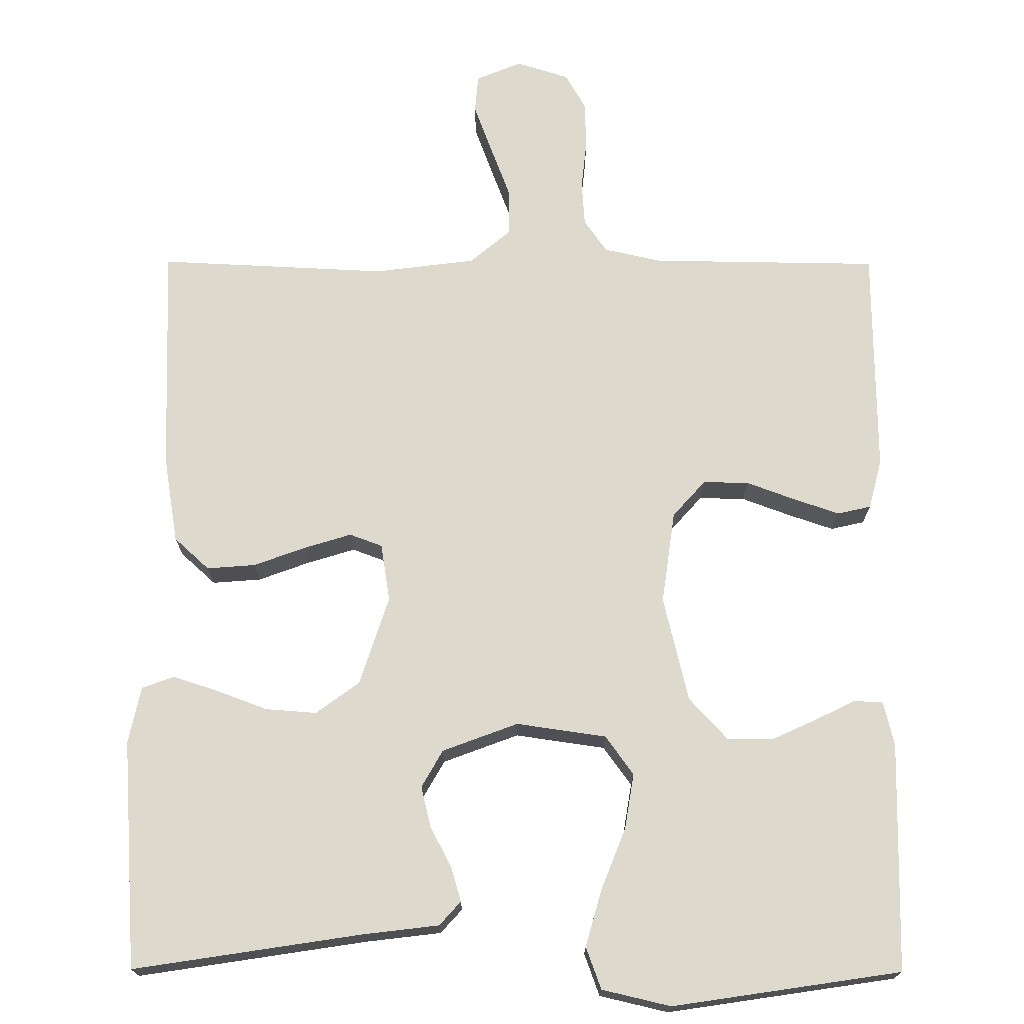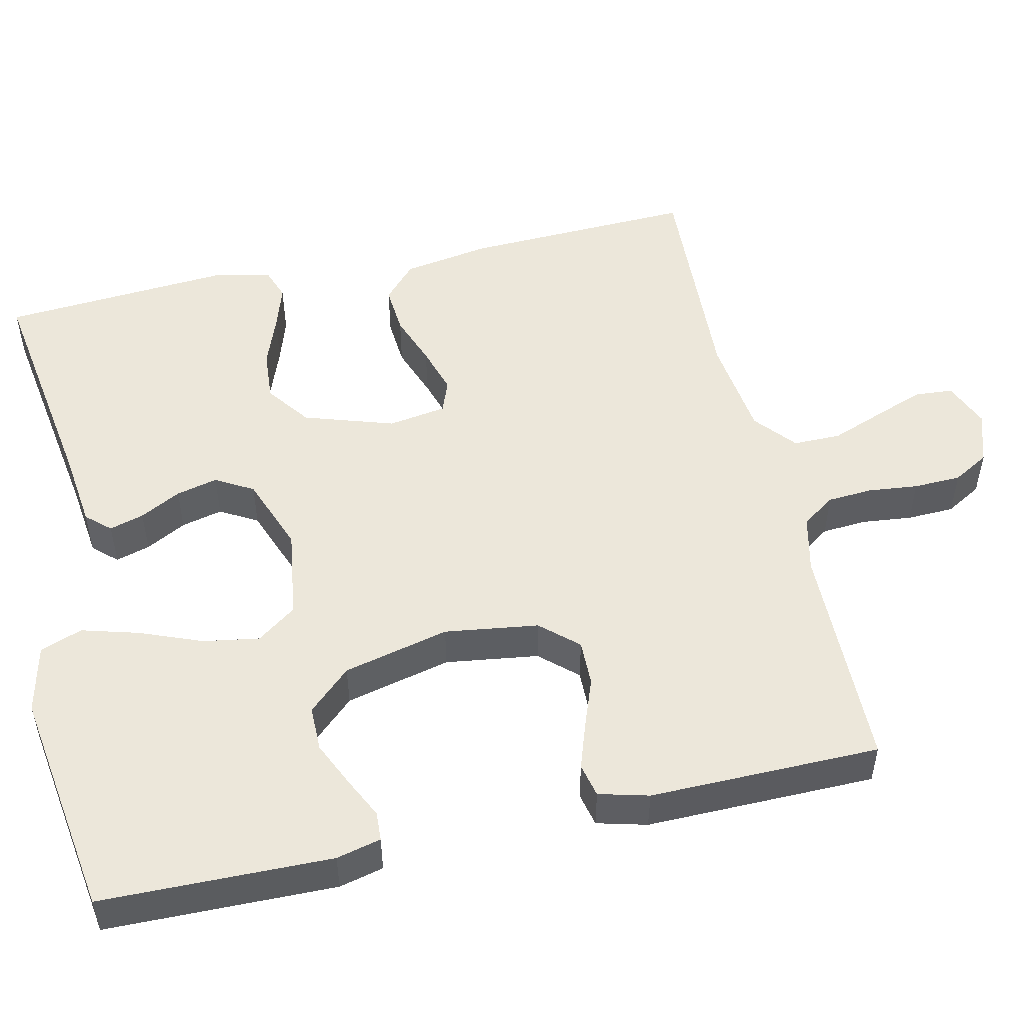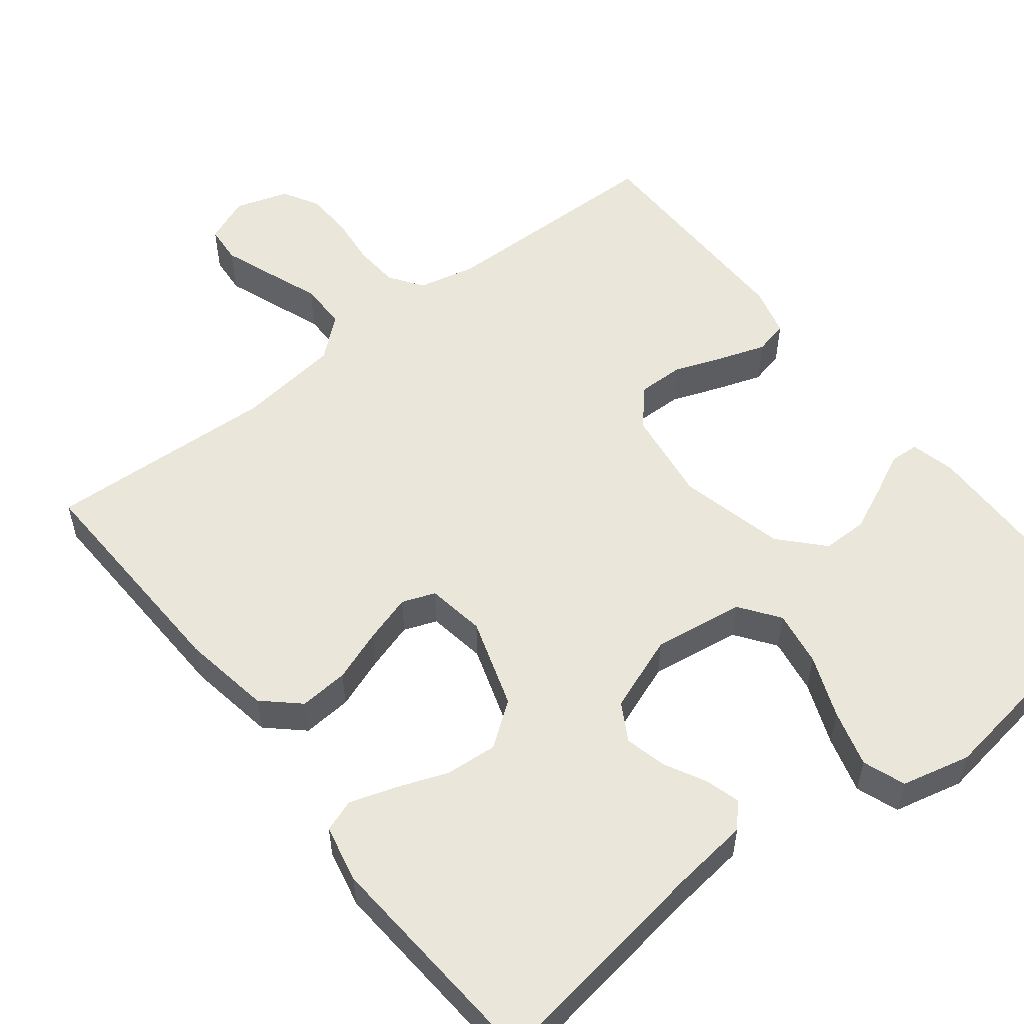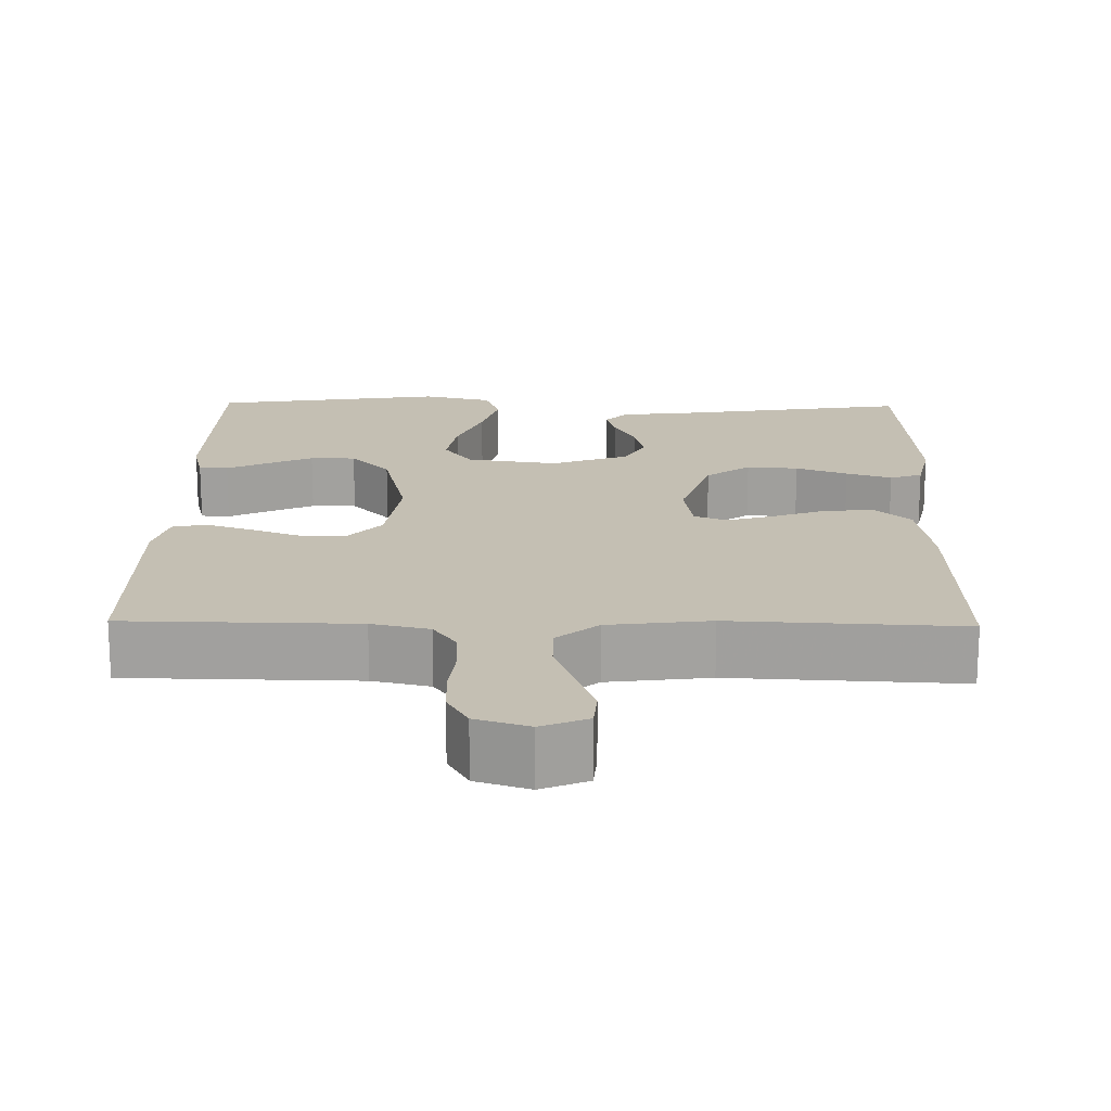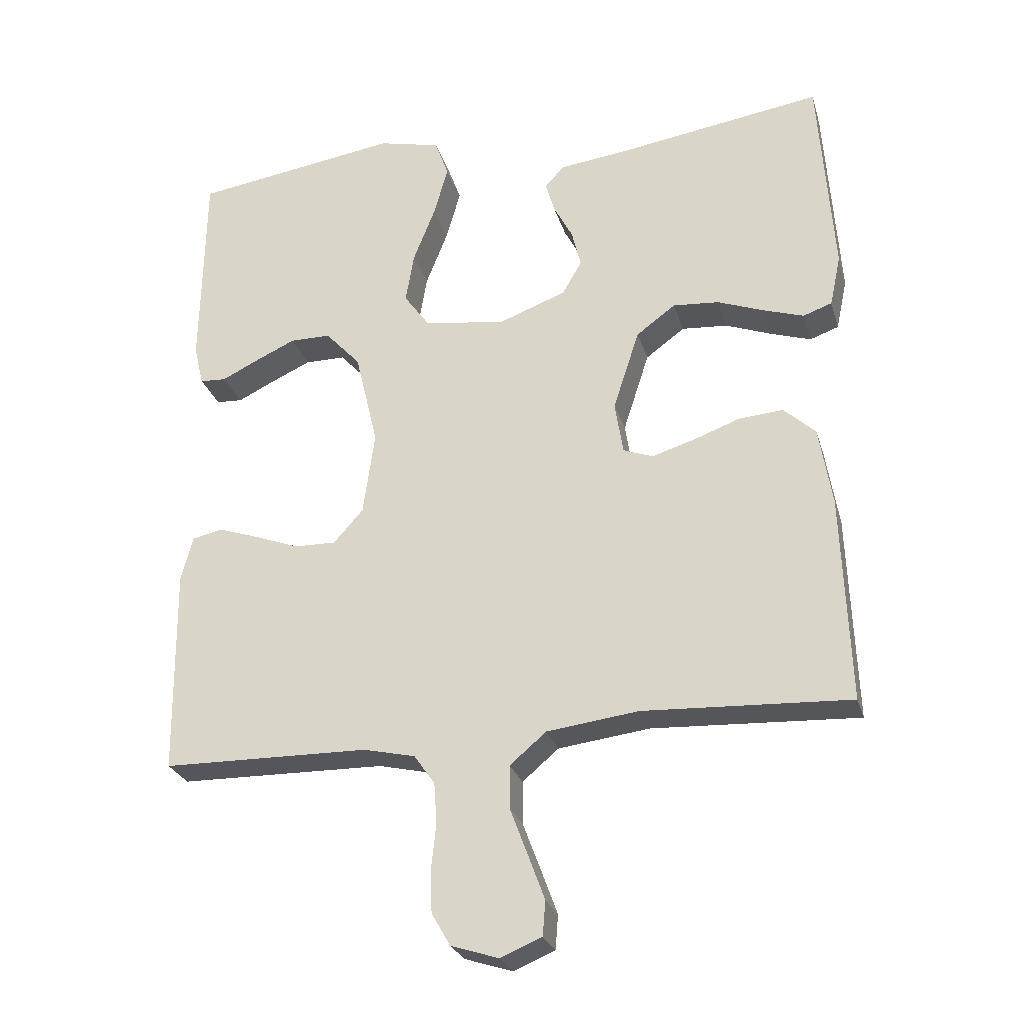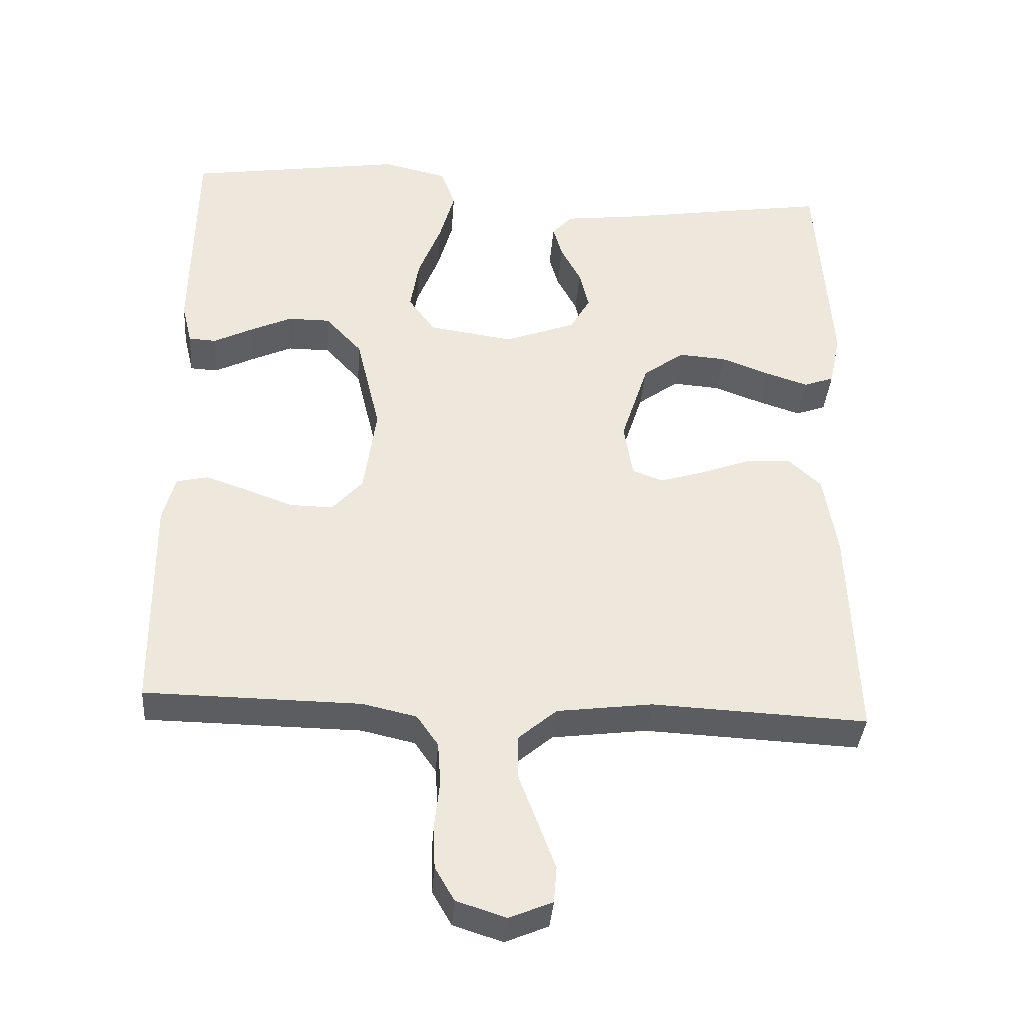
<metadata>
{"format":"obj","ext":"obj","renderer":"f3d","projection":"perspective","resolution":1024,"background":"white","views":[{"elev":71.9,"azim":0.2,"up":"+Y"},{"elev":51.2,"azim":77.3,"up":"+Y"},{"elev":54.8,"azim":-38.0,"up":"+Y"},{"elev":17.9,"azim":-178.9,"up":"+Y"},{"elev":-26.4,"azim":-164.8,"up":"+Z"},{"elev":-37.0,"azim":175.7,"up":"+Z"}]}
</metadata>
<code>
v 0.5 0.07 0.5
v 0.505 0.07 0.2
v 0.491 0.07 0.142
v 0.453 0.07 0.14
v 0.4 0.07 0.166
v 0.341 0.07 0.193
v 0.282 0.07 0.193
v 0.231 0.07 0.138
v 0.198 0.07 0
v 0.215 0.07 -0.122
v 0.258 0.07 -0.17
v 0.318 0.07 -0.169
v 0.383 0.07 -0.145
v 0.442 0.07 -0.125
v 0.486 0.07 -0.135
v 0.503 0.07 -0.2
v 0.5 0.07 -0.5
v 0.2 0.07 -0.504
v 0.125 0.07 -0.521
v 0.095 0.07 -0.564
v 0.091 0.07 -0.623
v 0.098 0.07 -0.688
v 0.096 0.07 -0.75
v 0.069 0.07 -0.797
v 0 0.07 -0.819
v -0.06 0.07 -0.794
v -0.064 0.07 -0.744
v -0.04 0.07 -0.679
v -0.014 0.07 -0.61
v -0.014 0.07 -0.548
v -0.067 0.07 -0.503
v -0.2 0.07 -0.486
v -0.5 0.07 -0.5
v -0.489 0.07 -0.2
v -0.47 0.07 -0.085
v -0.424 0.07 -0.043
v -0.36 0.07 -0.048
v -0.292 0.07 -0.073
v -0.23 0.07 -0.092
v -0.187 0.07 -0.076
v -0.175 0.07 0
v -0.213 0.07 0.117
v -0.27 0.07 0.159
v -0.337 0.07 0.154
v -0.404 0.07 0.129
v -0.463 0.07 0.11
v -0.505 0.07 0.125
v -0.521 0.07 0.2
v -0.5 0.07 0.5
v -0.2 0.07 0.454
v -0.101 0.07 0.442
v -0.073 0.07 0.411
v -0.086 0.07 0.366
v -0.114 0.07 0.313
v -0.127 0.07 0.259
v -0.099 0.07 0.21
v 0 0.07 0.173
v 0.118 0.07 0.19
v 0.155 0.07 0.241
v 0.143 0.07 0.314
v 0.111 0.07 0.395
v 0.09 0.07 0.469
v 0.11 0.07 0.524
v 0.2 0.07 0.545
v 0.5 0 0.5
v 0.505 0 0.2
v 0.491 0 0.142
v 0.453 0 0.14
v 0.4 0 0.166
v 0.341 0 0.193
v 0.282 0 0.193
v 0.231 0 0.138
v 0.198 0 0
v 0.215 0 -0.122
v 0.258 0 -0.17
v 0.318 0 -0.169
v 0.383 0 -0.145
v 0.442 0 -0.125
v 0.486 0 -0.135
v 0.503 0 -0.2
v 0.5 0 -0.5
v 0.2 0 -0.504
v 0.125 0 -0.521
v 0.095 0 -0.564
v 0.091 0 -0.623
v 0.098 0 -0.688
v 0.096 0 -0.75
v 0.069 0 -0.797
v 0 0 -0.819
v -0.06 0 -0.794
v -0.064 0 -0.744
v -0.04 0 -0.679
v -0.014 0 -0.61
v -0.014 0 -0.548
v -0.067 0 -0.503
v -0.2 0 -0.486
v -0.5 0 -0.5
v -0.489 0 -0.2
v -0.47 0 -0.085
v -0.424 0 -0.043
v -0.36 0 -0.048
v -0.292 0 -0.073
v -0.23 0 -0.092
v -0.187 0 -0.076
v -0.175 0 0
v -0.213 0 0.117
v -0.27 0 0.159
v -0.337 0 0.154
v -0.404 0 0.129
v -0.463 0 0.11
v -0.505 0 0.125
v -0.521 0 0.2
v -0.5 0 0.5
v -0.2 0 0.454
v -0.101 0 0.442
v -0.073 0 0.411
v -0.086 0 0.366
v -0.114 0 0.313
v -0.127 0 0.259
v -0.099 0 0.21
v 0 0 0.173
v 0.118 0 0.19
v 0.155 0 0.241
v 0.143 0 0.314
v 0.111 0 0.395
v 0.09 0 0.469
v 0.11 0 0.524
v 0.2 0 0.545
f 60 61 62 63
f 59 60 63 64
f 51 52 53 54
f 50 51 54 55
f 49 50 55
f 48 49 55 56
f 44 45 46 47
f 44 47 48 56
f 35 36 37 38
f 35 38 39
f 32 33 34 35
f 31 32 35 39
f 30 31 39 40
f 26 27 28 29
f 24 25 26 29
f 24 29 30
f 21 22 23 24
f 20 21 24 30
f 19 20 30 40
f 15 16 17 18
f 12 13 14 15
f 12 15 18 19
f 2 3 4 5
f 2 5 6
f 59 64 1 2
f 58 59 2
f 43 44 56
f 42 43 56 57
f 41 42 57 58
f 11 12 19
f 10 11 19 40
f 9 10 40 41
f 2 6 7
f 58 2 7
f 58 7 8
f 8 9 41 58
f 127 126 125 124
f 128 127 124 123
f 118 117 116 115
f 119 118 115 114
f 119 114 113
f 120 119 113 112
f 111 110 109 108
f 120 112 111 108
f 102 101 100 99
f 103 102 99
f 99 98 97 96
f 103 99 96 95
f 104 103 95 94
f 93 92 91 90
f 93 90 89 88
f 94 93 88
f 88 87 86 85
f 94 88 85 84
f 104 94 84 83
f 82 81 80 79
f 79 78 77 76
f 83 82 79 76
f 69 68 67 66
f 70 69 66
f 66 65 128 123
f 66 123 122
f 120 108 107
f 121 120 107 106
f 122 121 106 105
f 83 76 75
f 104 83 75 74
f 105 104 74 73
f 71 70 66
f 71 66 122
f 72 71 122
f 122 105 73 72
f 1 65 66 2
f 2 66 67 3
f 3 67 68 4
f 4 68 69 5
f 5 69 70 6
f 6 70 71 7
f 7 71 72 8
f 8 72 73 9
f 9 73 74 10
f 10 74 75 11
f 11 75 76 12
f 12 76 77 13
f 13 77 78 14
f 14 78 79 15
f 15 79 80 16
f 16 80 81 17
f 17 81 82 18
f 18 82 83 19
f 19 83 84 20
f 20 84 85 21
f 21 85 86 22
f 22 86 87 23
f 23 87 88 24
f 24 88 89 25
f 25 89 90 26
f 26 90 91 27
f 27 91 92 28
f 28 92 93 29
f 29 93 94 30
f 30 94 95 31
f 31 95 96 32
f 32 96 97 33
f 33 97 98 34
f 34 98 99 35
f 35 99 100 36
f 36 100 101 37
f 37 101 102 38
f 38 102 103 39
f 39 103 104 40
f 40 104 105 41
f 41 105 106 42
f 42 106 107 43
f 43 107 108 44
f 44 108 109 45
f 45 109 110 46
f 46 110 111 47
f 47 111 112 48
f 48 112 113 49
f 49 113 114 50
f 50 114 115 51
f 51 115 116 52
f 52 116 117 53
f 53 117 118 54
f 54 118 119 55
f 55 119 120 56
f 56 120 121 57
f 57 121 122 58
f 58 122 123 59
f 59 123 124 60
f 60 124 125 61
f 61 125 126 62
f 62 126 127 63
f 63 127 128 64
f 64 128 65 1

</code>
